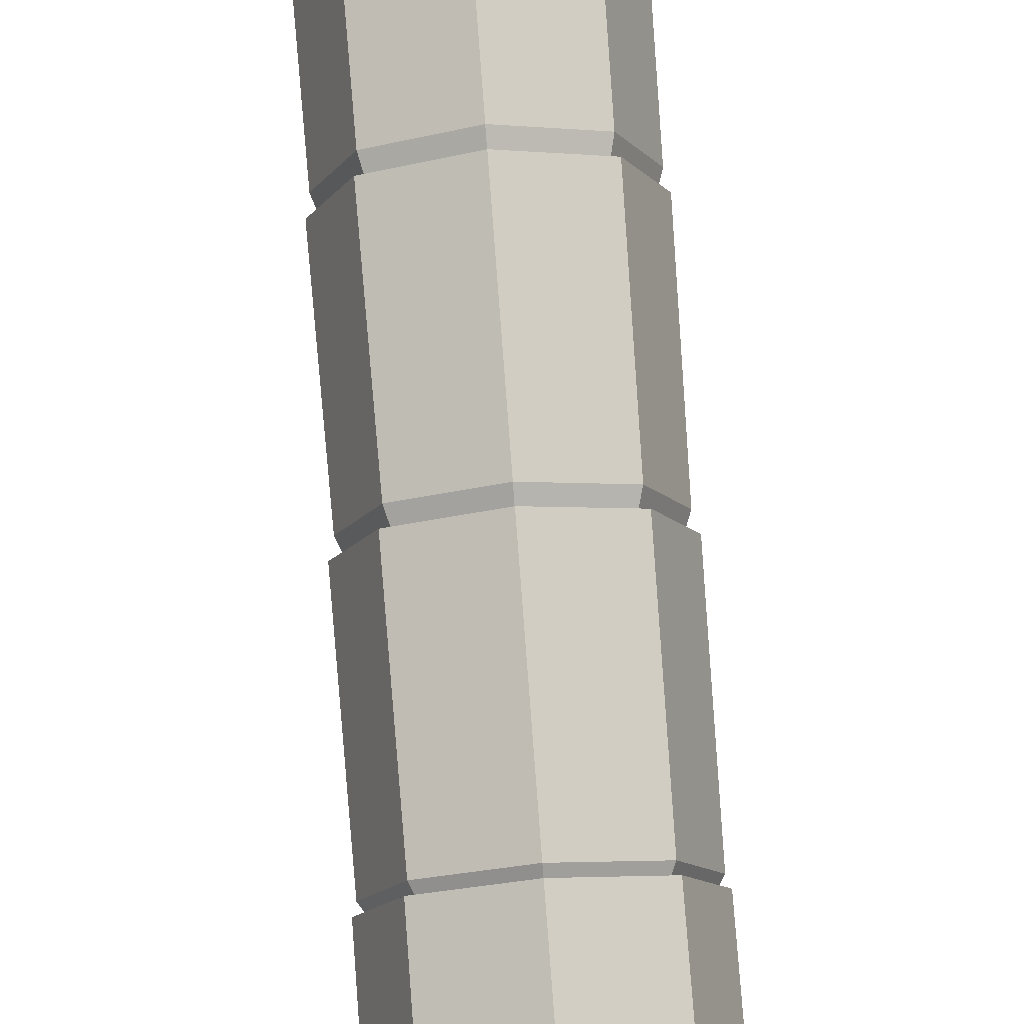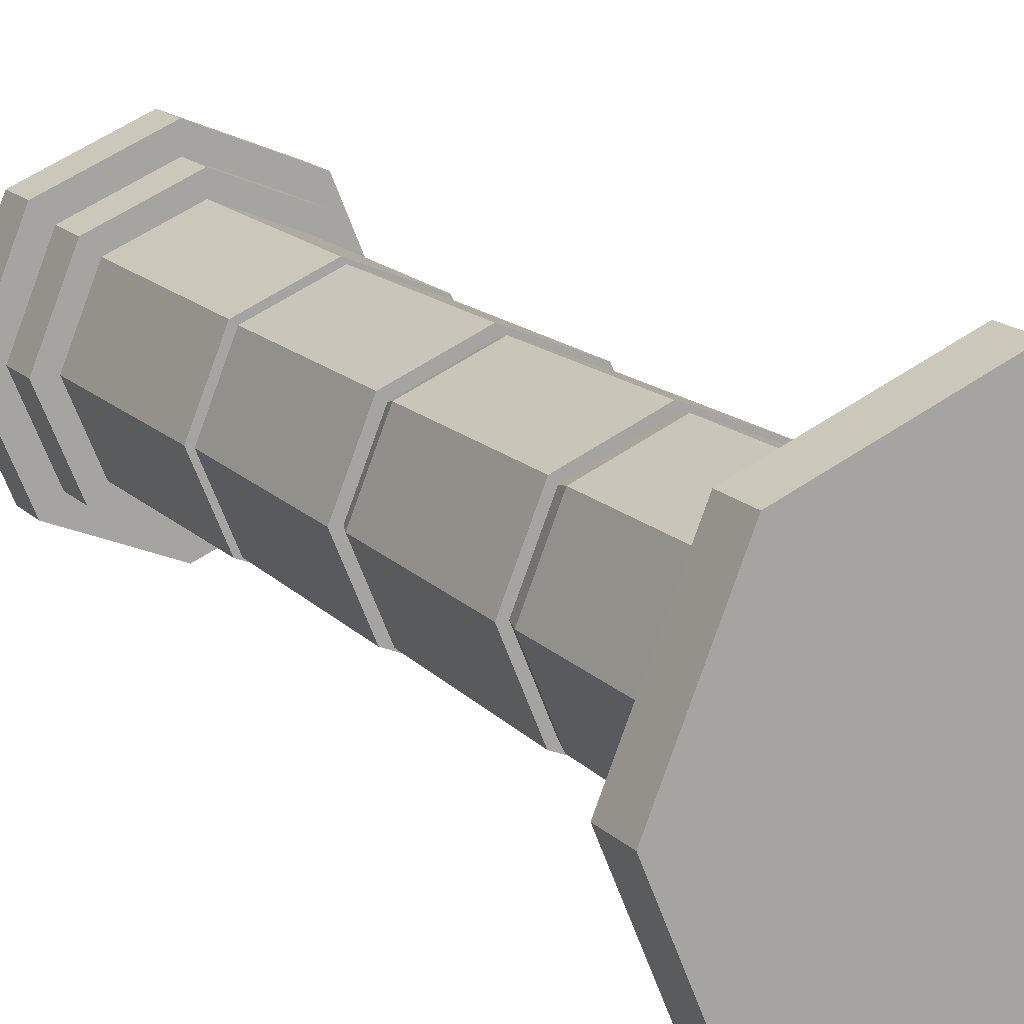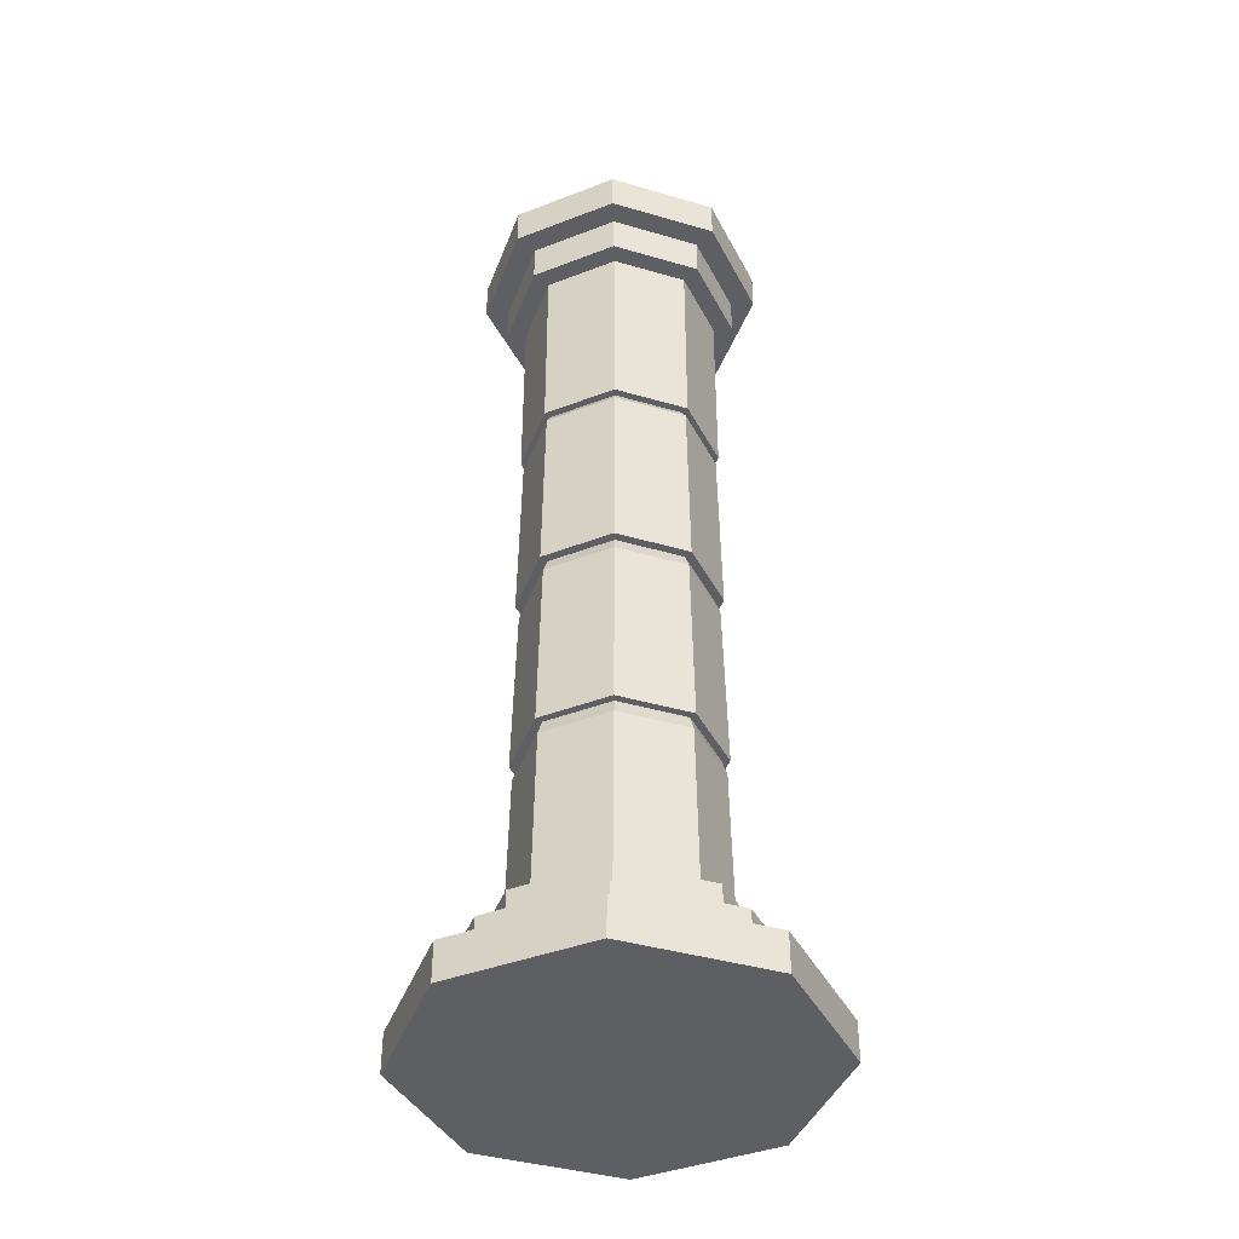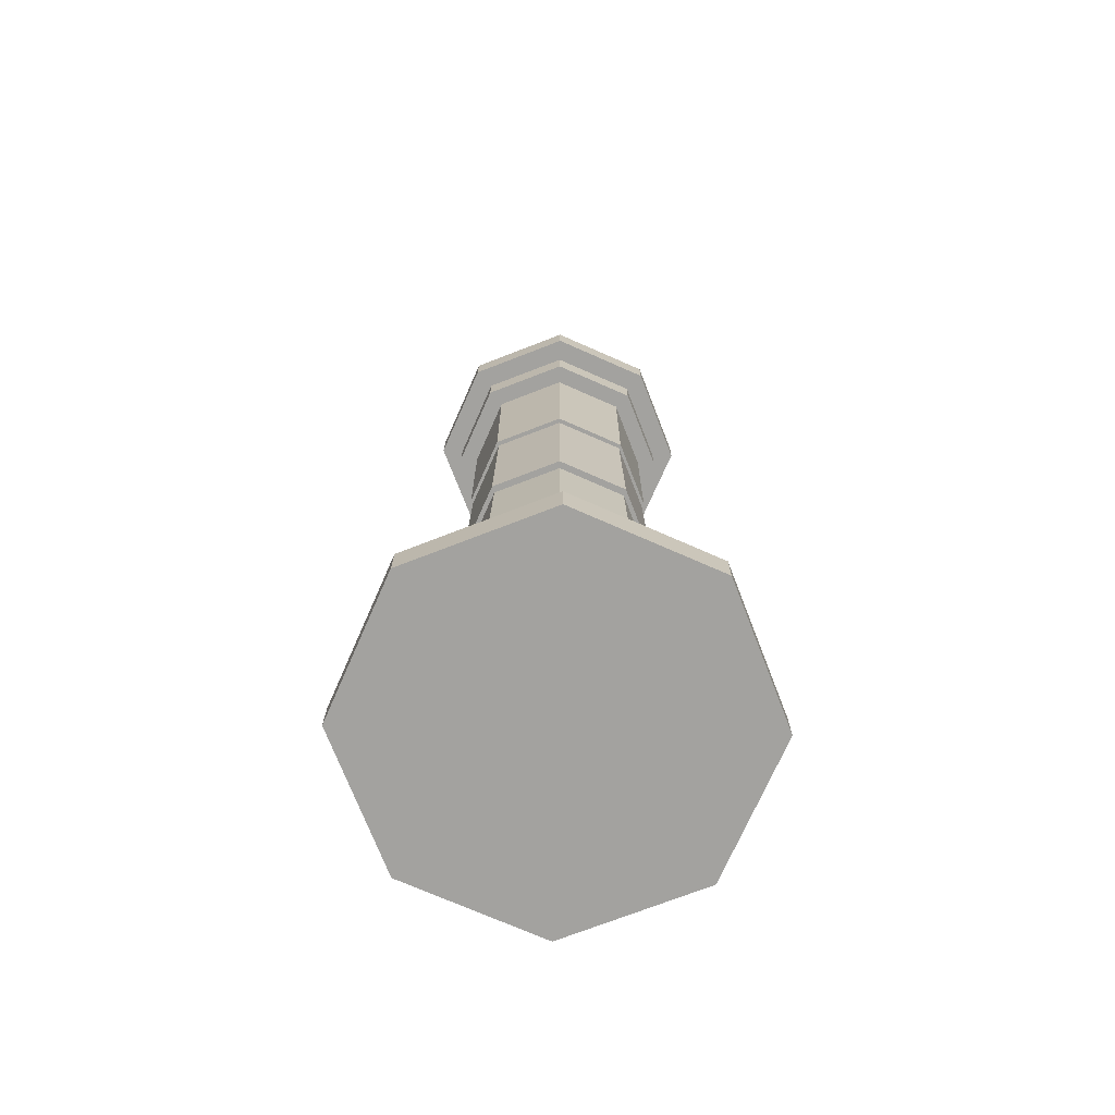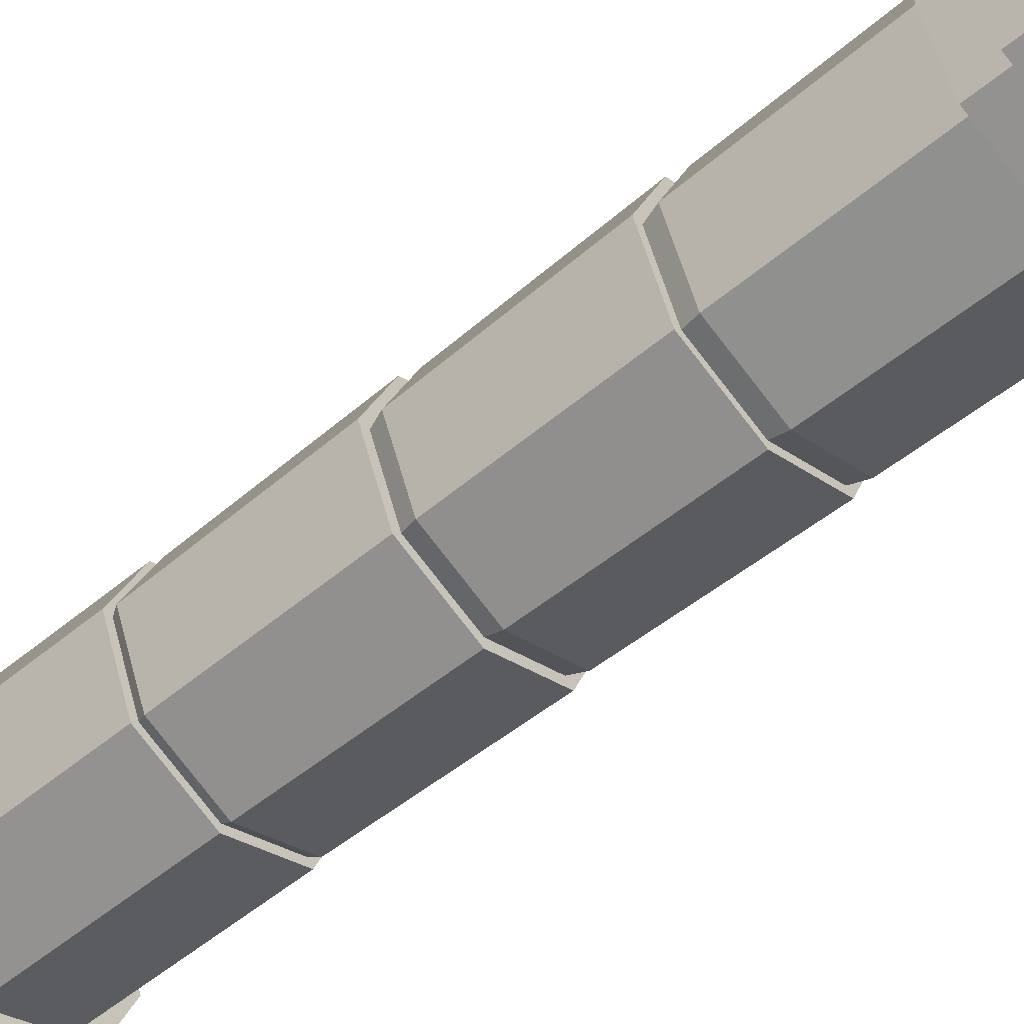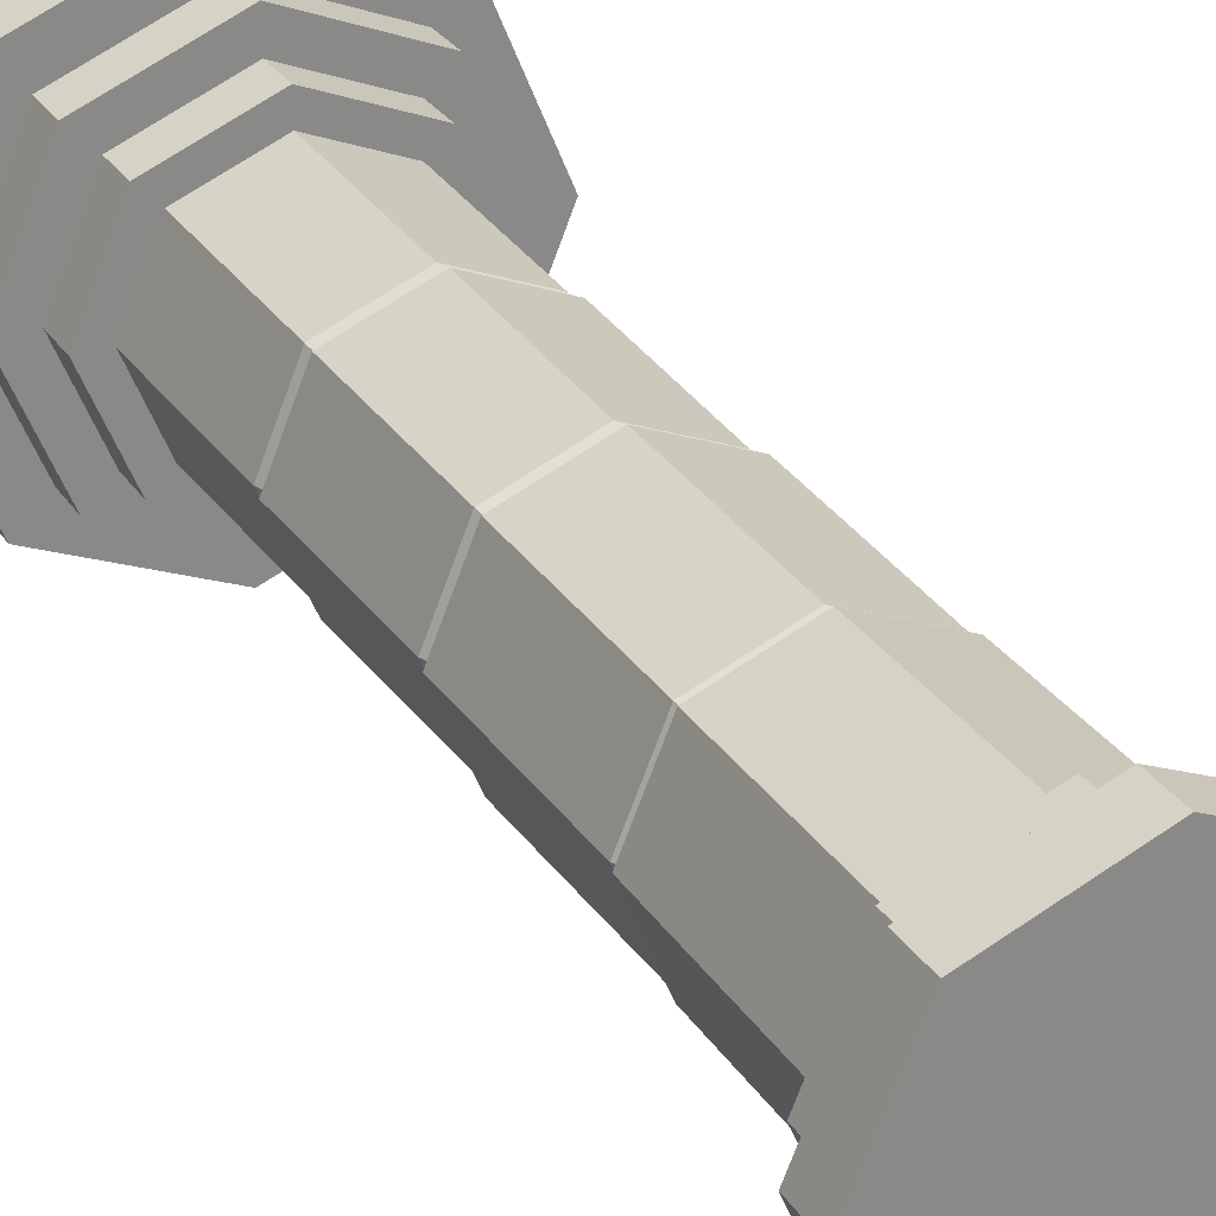
<metadata>
{"format":"obj","ext":"obj","renderer":"f3d","projection":"perspective","resolution":1024,"background":"white","views":[{"elev":77.3,"azim":175.7,"up":"+Z"},{"elev":15.7,"azim":-27.8,"up":"+Z"},{"elev":-40.6,"azim":-87.2,"up":"+Y"},{"elev":-72.6,"azim":133.7,"up":"+Y"},{"elev":-52.9,"azim":-48.1,"up":"+Z"},{"elev":27.6,"azim":154.2,"up":"+Z"}]}
</metadata>
<code>
o Column_Cylinder.006
v 0 -0.00773 -1
v 0.7071 -0.00773 -0.7071
v 1 -0.00773 0
v 0.7071 -0.00773 0.7071
v -0 -0.00773 1
v -0.7071 -0.00773 0.7071
v -1 -0.00773 -0
v -0.7071 -0.00773 -0.7071
v -0 0.1923 -1
v 0.7071 0.1923 -0.7071
v 1 0.1923 0
v 0.7071 0.1923 0.7071
v -0 0.1923 1
v -0.7071 0.1923 0.7071
v -1 0.1923 -0
v -0.7071 0.1923 -0.7071
v -0 0.1923 -0.8
v 0.5657 0.1923 -0.5657
v 0.8 0.1923 0
v 0.5657 0.1923 0.5657
v -0 0.1923 0.8
v -0.5657 0.1923 0.5657
v -0.8 0.1923 -0
v -0.5657 0.1923 -0.5657
v -0 0.3923 -0.8
v 0.5657 0.3923 -0.5657
v 0.8 0.3923 -0
v 0.5657 0.3923 0.5657
v -0 0.3923 0.8
v -0.5657 0.3923 0.5657
v -0.8 0.3923 -0
v -0.5657 0.3923 -0.5657
v -0 0.3923 -0.64
v 0.4525 0.3923 -0.4525
v 0.64 0.3923 -0
v 0.4525 0.3923 0.4525
v -0 0.3923 0.64
v -0.4525 0.3923 0.4525
v -0.64 0.3923 -0
v -0.4525 0.3923 -0.4525
v -0 0.5923 -0.64
v 0.4525 0.5923 -0.4525
v 0.64 0.5923 -0
v 0.4525 0.5923 0.4525
v -0 0.5923 0.64
v -0.4525 0.5923 0.4525
v -0.64 0.5923 -0
v -0.4525 0.5923 -0.4525
v -0 0.5923 -0.512
v 0.362 0.5923 -0.362
v 0.512 0.5923 -0
v 0.362 0.5923 0.362
v -0 0.5923 0.512
v -0.362 0.5923 0.362
v -0.512 0.5923 -0
v -0.362 0.5923 -0.362
v -0 4.51 -0.512
v 0.362 4.51 -0.362
v 0.512 4.51 -1e-06
v 0.362 4.51 0.362
v -0 4.51 0.512
v -0.362 4.51 0.362
v -0.512 4.51 -1e-06
v -0.362 4.51 -0.362
v 0.512 1.572 -0
v 0.512 2.551 -0
v 0.512 3.53 -1e-06
v 0.362 3.53 0.362
v 0.362 2.551 0.362
v 0.362 1.572 0.362
v -0 1.572 -0.512
v -0 2.551 -0.512
v -0 3.53 -0.512
v 0.362 3.53 -0.362
v 0.362 2.551 -0.362
v 0.362 1.572 -0.362
v -0.362 1.572 -0.362
v -0.362 2.551 -0.362
v -0.362 3.53 -0.362
v -0.362 1.572 0.362
v -0.362 2.551 0.362
v -0.362 3.53 0.362
v -0.512 3.53 -1e-06
v -0.512 2.551 -0
v -0.512 1.572 -0
v -0 3.53 0.512
v -0 2.551 0.512
v -0 1.572 0.512
v 0.3335 1.572 0.3335
v 0.3335 1.572 -0.3335
v -0.4717 1.572 -0
v -0 1.572 0.4717
v 0.4717 1.572 -0
v -0 1.572 -0.4717
v -0.3335 1.572 -0.3335
v -0.3335 1.572 0.3335
v 0.3507 1.496 0.3507
v 0.3507 1.496 -0.3507
v -0.496 1.496 -0
v -0 1.496 0.496
v 0.496 1.496 -0
v -0 1.496 -0.496
v -0.3507 1.496 -0.3507
v -0.3507 1.496 0.3507
v 0.4643 2.551 -0
v 0.3283 2.551 0.3283
v -0 2.551 -0.4643
v 0.3283 2.551 -0.3283
v -0.3283 2.551 -0.3283
v -0.3283 2.551 0.3283
v -0.4643 2.551 -0
v -0 2.551 0.4643
v 0.3478 2.48 0.3478
v 0.3478 2.48 -0.3478
v -0.4918 2.48 -0
v -0 2.48 0.4918
v 0.4918 2.48 -0
v -0 2.48 -0.4918
v -0.3478 2.48 -0.3478
v -0.3478 2.48 0.3478
v 0.4715 3.53 -1e-06
v 0.3334 3.53 0.3334
v -0 3.53 -0.4715
v 0.3334 3.53 -0.3334
v -0.3334 3.53 -0.3334
v -0.3334 3.53 0.3334
v -0.4715 3.53 -1e-06
v -0 3.53 0.4715
v 0.3515 3.489 0.3515
v 0.3515 3.489 -0.3515
v -0.497 3.489 -1e-06
v -0 3.489 0.497
v 0.497 3.489 -1e-06
v -0 3.489 -0.497
v -0.3515 3.489 -0.3515
v -0.3515 3.489 0.3515
v -0 4.51 -0.6144
v 0.4344 4.51 -0.4344
v 0.6144 4.51 -1e-06
v 0.4344 4.51 0.4344
v -0 4.51 0.6144
v -0.4344 4.51 0.4344
v -0.6144 4.51 -1e-06
v -0.4344 4.51 -0.4344
v -0 4.71 -0.6144
v 0.4344 4.71 -0.4344
v 0.6144 4.71 -1e-06
v 0.4344 4.71 0.4344
v -0 4.71 0.6144
v -0.4344 4.71 0.4344
v -0.6144 4.71 -1e-06
v -0.4344 4.71 -0.4344
v -0 4.71 -0.7373
v 0.5213 4.71 -0.5213
v 0.7373 4.71 -1e-06
v 0.5213 4.71 0.5213
v -0 4.71 0.7373
v -0.5213 4.71 0.5213
v -0.7373 4.71 -1e-06
v -0.5213 4.71 -0.5213
v -0 4.91 -0.7373
v 0.5213 4.91 -0.5213
v 0.7373 4.91 -1e-06
v 0.5213 4.91 0.5213
v -0 4.91 0.7373
v -0.5213 4.91 0.5213
v -0.7373 4.91 -1e-06
v -0.5213 4.91 -0.5213
f 8 2 4
f 14 23 15
f 11 4 3
f 9 2 1
f 16 1 8
f 14 7 6
f 12 5 4
f 10 3 2
f 15 8 7
f 13 6 5
f 17 26 18
f 12 21 13
f 10 19 11
f 15 24 16
f 14 21 22
f 11 20 12
f 9 18 10
f 9 24 17
f 31 40 32
f 24 25 17
f 22 31 23
f 20 29 21
f 18 27 19
f 23 32 24
f 21 30 22
f 19 28 20
f 34 43 35
f 29 38 30
f 27 36 28
f 25 34 26
f 32 33 25
f 30 39 31
f 29 36 37
f 26 35 27
f 48 49 41
f 39 48 40
f 37 46 38
f 35 44 36
f 33 42 34
f 40 41 33
f 38 47 39
f 36 45 37
f 67 60 68
f 46 55 47
f 44 53 45
f 42 51 43
f 48 55 56
f 45 54 46
f 43 52 44
f 41 50 42
f 64 143 144
f 73 58 74
f 79 57 73
f 82 63 83
f 68 61 86
f 74 59 67
f 83 64 79
f 86 62 82
f 92 80 96
f 112 81 110
f 128 82 126
f 91 77 95
f 111 78 109
f 125 83 79
f 90 65 93
f 105 75 66
f 124 67 121
f 89 88 92
f 106 87 112
f 122 86 128
f 96 85 91
f 110 84 111
f 126 83 127
f 95 71 94
f 107 78 72
f 125 73 123
f 90 71 76
f 107 75 108
f 123 74 124
f 93 70 89
f 105 69 106
f 121 68 122
f 101 89 97
f 102 90 98
f 103 94 102
f 104 91 99
f 97 92 100
f 98 93 101
f 99 95 103
f 100 96 104
f 53 104 54
f 55 103 56
f 50 101 51
f 52 100 53
f 55 104 99
f 56 102 49
f 49 98 50
f 51 97 52
f 117 106 113
f 118 108 114
f 119 107 118
f 120 111 115
f 113 112 116
f 117 108 105
f 119 111 109
f 120 112 110
f 80 116 120
f 77 115 119
f 76 117 65
f 70 116 88
f 80 115 85
f 77 118 71
f 71 114 76
f 65 113 70
f 133 122 129
f 134 124 130
f 134 125 123
f 136 127 131
f 129 128 132
f 130 121 133
f 131 125 135
f 132 126 136
f 81 132 136
f 78 131 135
f 75 133 66
f 69 132 87
f 81 131 84
f 78 134 72
f 72 130 75
f 66 129 69
f 141 150 142
f 61 142 62
f 59 140 60
f 57 138 58
f 64 137 57
f 62 143 63
f 60 141 61
f 58 139 59
f 151 160 152
f 139 148 140
f 137 146 138
f 144 145 137
f 142 151 143
f 140 149 141
f 138 147 139
f 143 152 144
f 158 167 159
f 149 158 150
f 147 156 148
f 145 154 146
f 152 153 145
f 151 158 159
f 148 157 149
f 146 155 147
f 162 168 166
f 156 165 157
f 154 163 155
f 159 168 160
f 157 166 158
f 155 164 156
f 153 162 154
f 160 161 153
f 8 1 2
f 2 3 4
f 4 5 6
f 6 7 4
f 7 8 4
f 14 22 23
f 11 12 4
f 9 10 2
f 16 9 1
f 14 15 7
f 12 13 5
f 10 11 3
f 15 16 8
f 13 14 6
f 17 25 26
f 12 20 21
f 10 18 19
f 15 23 24
f 14 13 21
f 11 19 20
f 9 17 18
f 9 16 24
f 31 39 40
f 24 32 25
f 22 30 31
f 20 28 29
f 18 26 27
f 23 31 32
f 21 29 30
f 19 27 28
f 34 42 43
f 29 37 38
f 27 35 36
f 25 33 34
f 32 40 33
f 30 38 39
f 29 28 36
f 26 34 35
f 48 56 49
f 39 47 48
f 37 45 46
f 35 43 44
f 33 41 42
f 40 48 41
f 38 46 47
f 36 44 45
f 67 59 60
f 46 54 55
f 44 52 53
f 42 50 51
f 48 47 55
f 45 53 54
f 43 51 52
f 41 49 50
f 64 63 143
f 73 57 58
f 79 64 57
f 82 62 63
f 68 60 61
f 74 58 59
f 83 63 64
f 86 61 62
f 92 88 80
f 112 87 81
f 128 86 82
f 91 85 77
f 111 84 78
f 125 127 83
f 90 76 65
f 105 108 75
f 124 74 67
f 89 70 88
f 106 69 87
f 122 68 86
f 96 80 85
f 110 81 84
f 126 82 83
f 95 77 71
f 107 109 78
f 125 79 73
f 90 94 71
f 107 72 75
f 123 73 74
f 93 65 70
f 105 66 69
f 121 67 68
f 101 93 89
f 102 94 90
f 103 95 94
f 104 96 91
f 97 89 92
f 98 90 93
f 99 91 95
f 100 92 96
f 53 100 104
f 55 99 103
f 50 98 101
f 52 97 100
f 55 54 104
f 56 103 102
f 49 102 98
f 51 101 97
f 117 105 106
f 118 107 108
f 119 109 107
f 120 110 111
f 113 106 112
f 117 114 108
f 119 115 111
f 120 116 112
f 80 88 116
f 77 85 115
f 76 114 117
f 70 113 116
f 80 120 115
f 77 119 118
f 71 118 114
f 65 117 113
f 133 121 122
f 134 123 124
f 134 135 125
f 136 126 127
f 129 122 128
f 130 124 121
f 131 127 125
f 132 128 126
f 81 87 132
f 78 84 131
f 75 130 133
f 69 129 132
f 81 136 131
f 78 135 134
f 72 134 130
f 66 133 129
f 141 149 150
f 61 141 142
f 59 139 140
f 57 137 138
f 64 144 137
f 62 142 143
f 60 140 141
f 58 138 139
f 151 159 160
f 139 147 148
f 137 145 146
f 144 152 145
f 142 150 151
f 140 148 149
f 138 146 147
f 143 151 152
f 158 166 167
f 149 157 158
f 147 155 156
f 145 153 154
f 152 160 153
f 151 150 158
f 148 156 157
f 146 154 155
f 162 161 168
f 168 167 166
f 166 165 164
f 164 163 166
f 163 162 166
f 156 164 165
f 154 162 163
f 159 167 168
f 157 165 166
f 155 163 164
f 153 161 162
f 160 168 161

</code>
